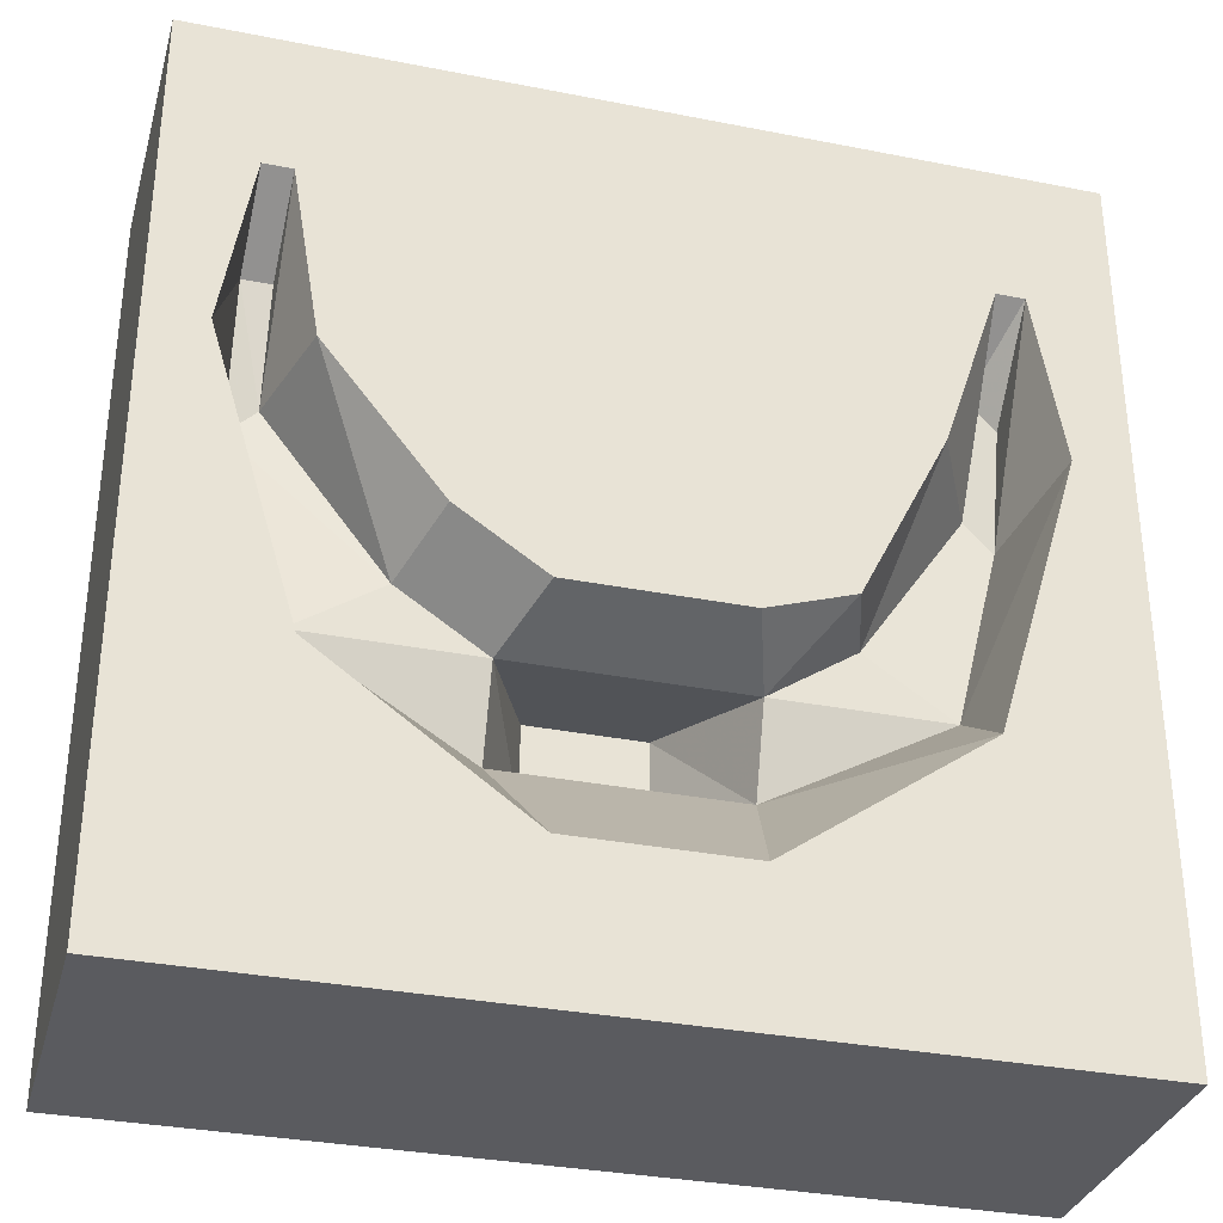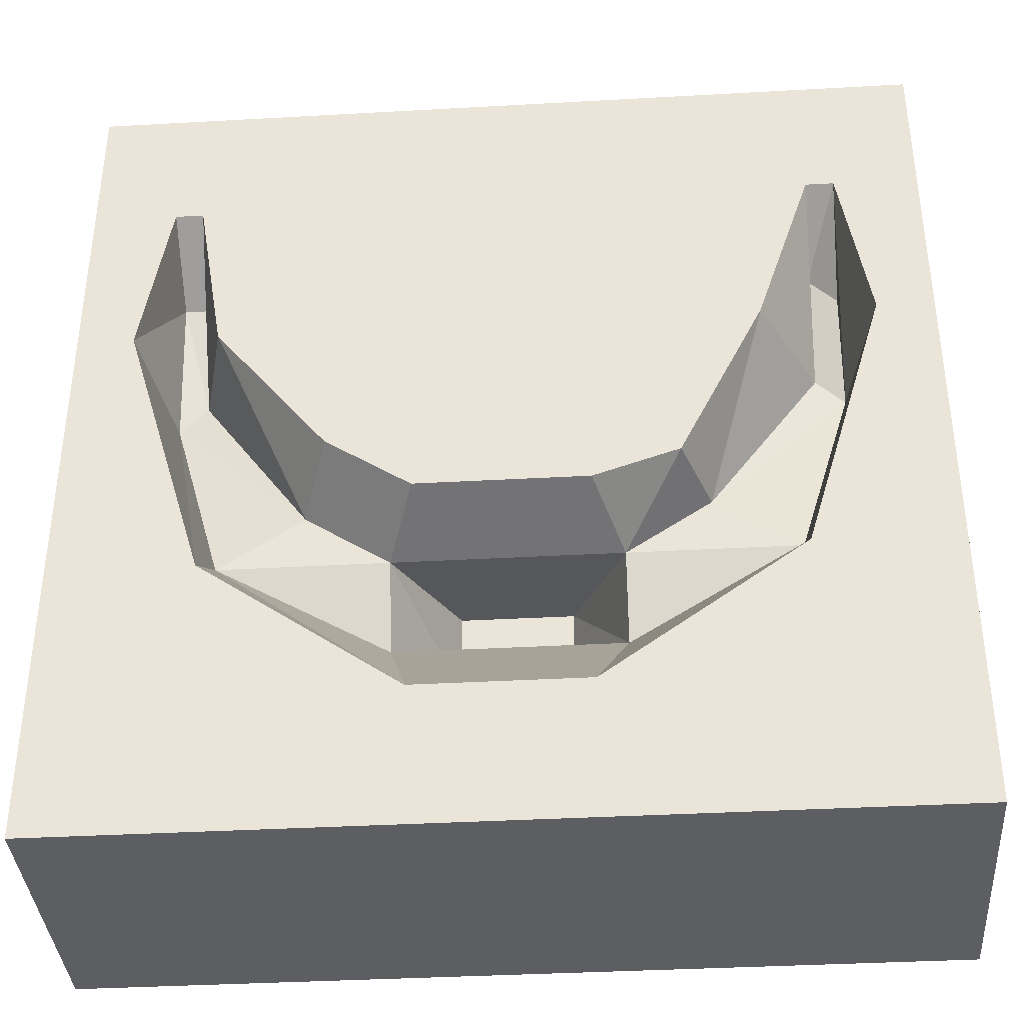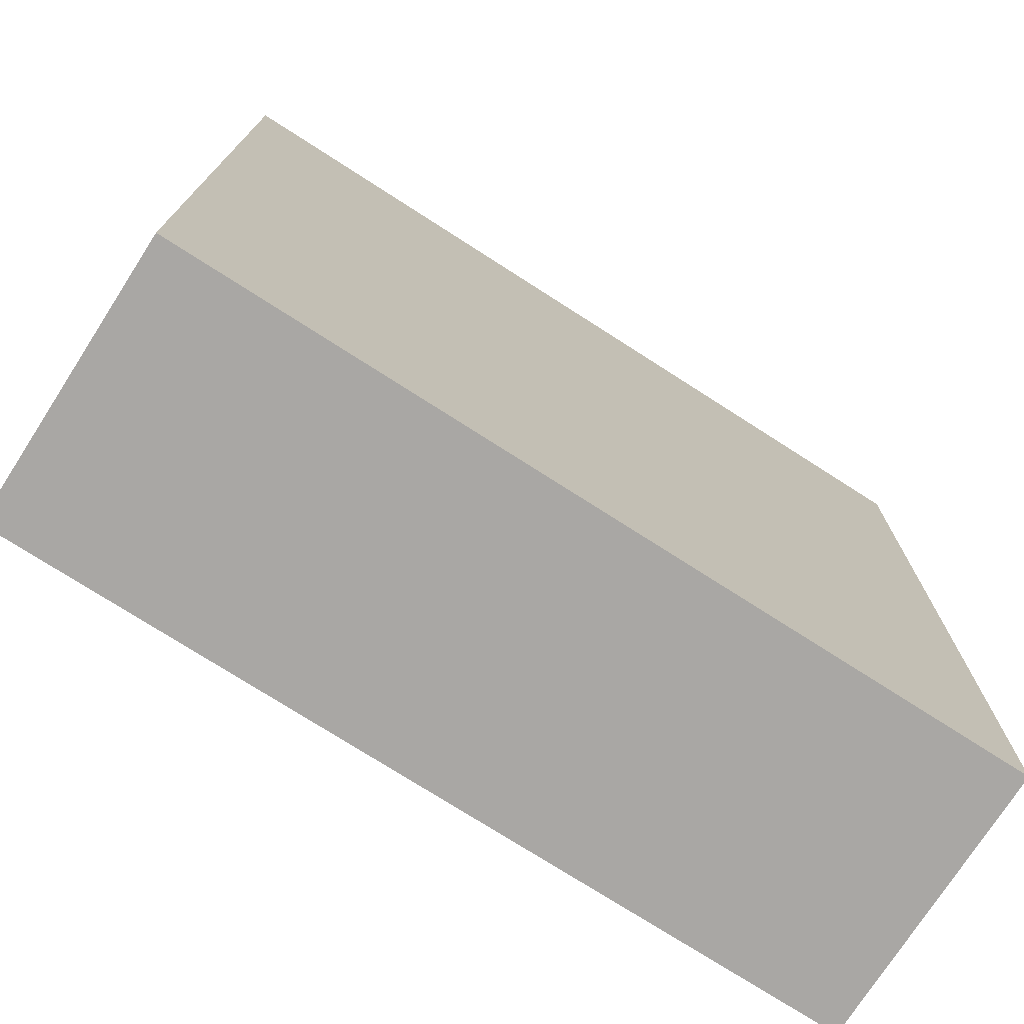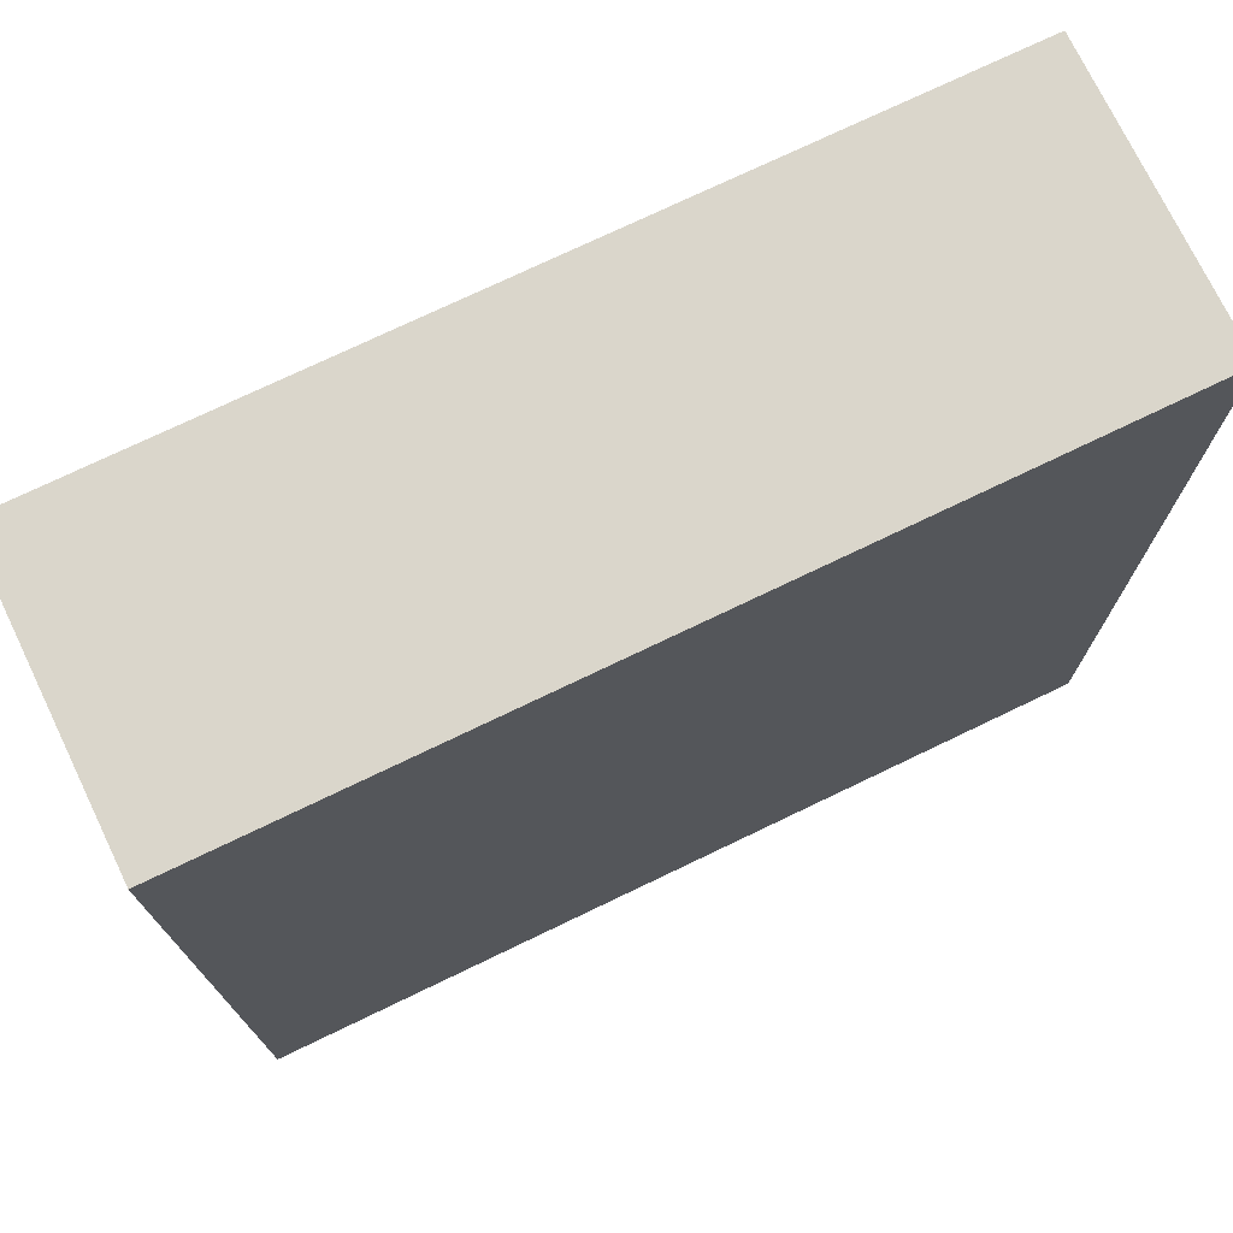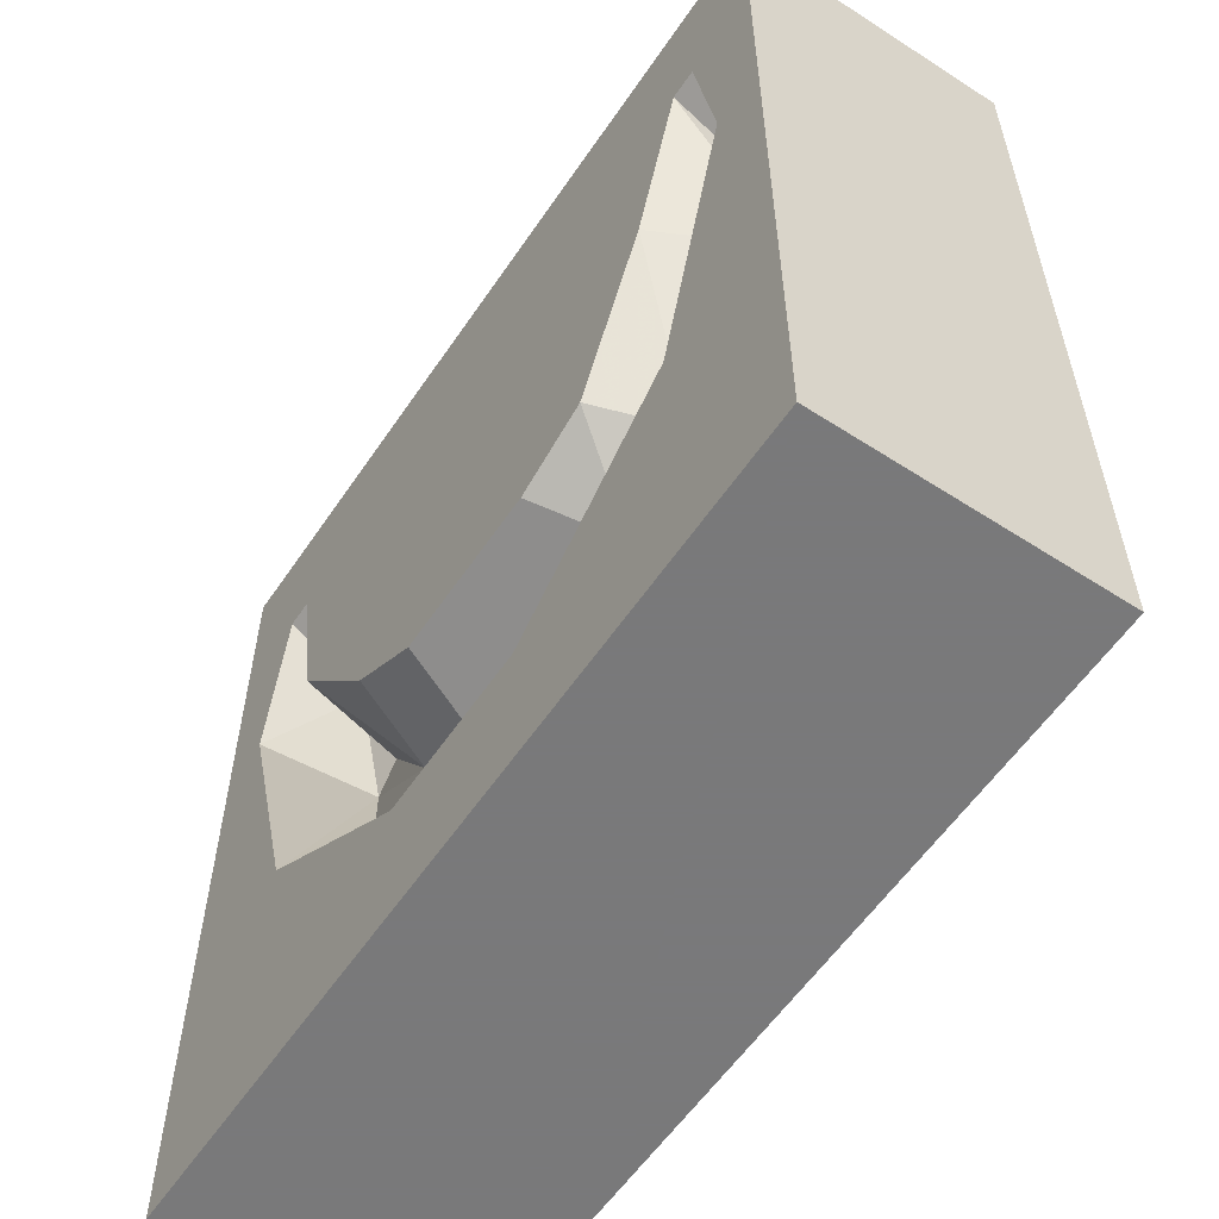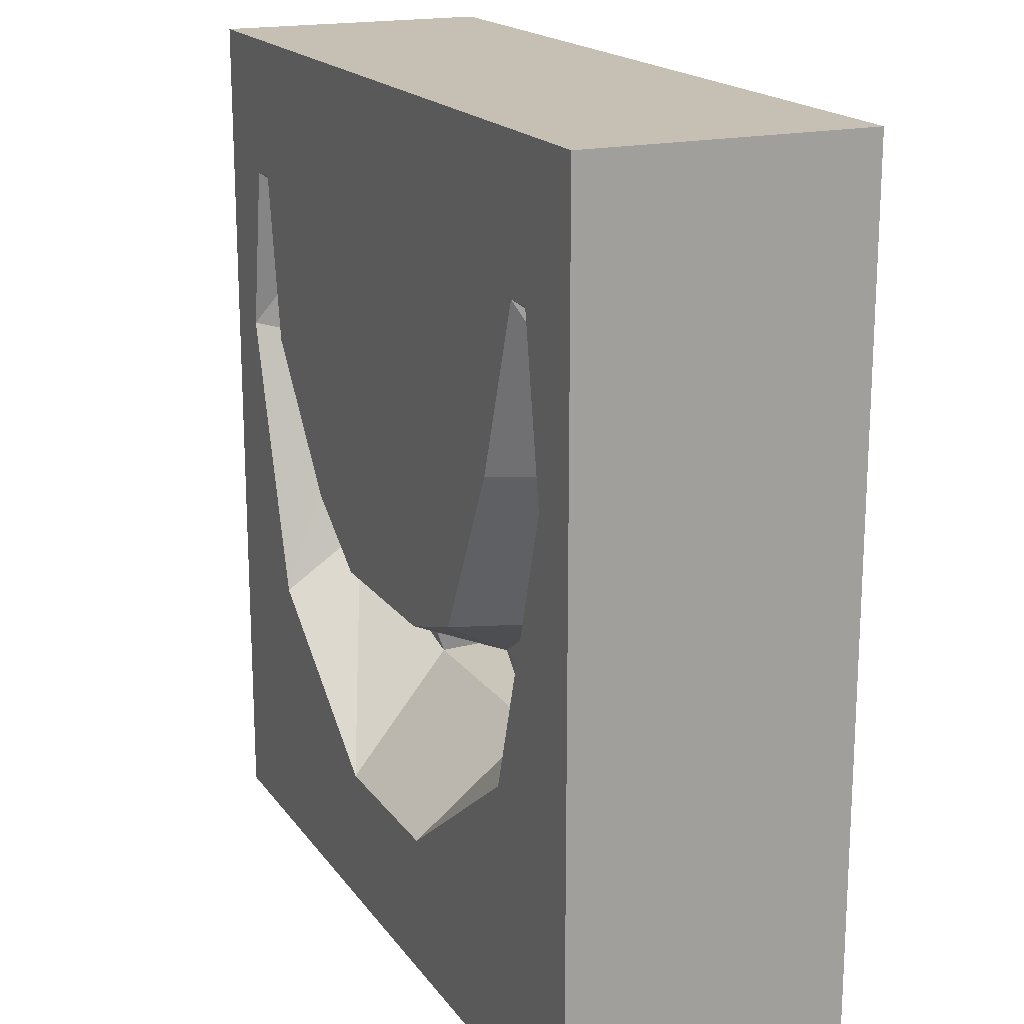
<metadata>
{"format":"obj","ext":"obj","renderer":"f3d","projection":"perspective","resolution":1024,"background":"white","views":[{"elev":-32.9,"azim":-15.2,"up":"+Z"},{"elev":-37.7,"azim":4.1,"up":"+Z"},{"elev":-74.7,"azim":147.3,"up":"+Z"},{"elev":74.1,"azim":154.3,"up":"+Z"},{"elev":-57.8,"azim":56.2,"up":"+Z"},{"elev":18.1,"azim":65.7,"up":"+Z"}]}
</metadata>
<code>
v -0.01562 -0.01562 -0.04688
v 0.01562 -0.01562 -0.04688
v 0.01562 -0.01562 -0.02344
v -0.01562 -0.01562 -0.02344
v -0.03125 -0.05469 -0.03125
v -0.03125 -0.04688 -0.05469
v 0.03125 -0.04688 -0.05469
v 0.03125 -0.05469 -0.03125
v -0.02344 -0.07812 -0.02344
v -0.04688 -0.07812 -0.007812
v -0.05469 -0.05469 -0.01562
v -0.07812 -0.05469 -0.03125
v -0.02344 -0.07812 -0.08594
v 0.02344 -0.07812 -0.08594
v 0.07812 -0.07812 -0.04688
v 0.07812 -0.05469 -0.03125
v 0.05469 -0.05469 -0.01562
v 0.04688 -0.07812 -0.01562
v 0.02344 -0.07812 -0.02344
v -0.07812 -0.07812 0.03125
v -0.08594 -0.04688 0.03125
v -0.09375 -0.04688 0.02344
v -0.07812 -0.07812 -0.04688
v -0.1172 -0.07812 -0.125
v 0.1172 -0.07812 -0.125
v 0.1016 -0.07812 0.03125
v 0.09375 -0.04688 0.02344
v 0.08594 -0.04688 0.03125
v 0.07031 -0.07812 0.03125
v -0.08594 -0.07812 0.07812
v -0.08594 -0.05469 0.0625
v -0.09375 -0.05469 0.0625
v -0.1016 -0.07812 0.03125
v -0.1172 -0.07812 0.1172
v -0.1172 0 0.1172
v -0.1172 0 -0.125
v 0.1172 0 -0.125
v 0.1172 -0.07812 0.1172
v 0.09375 -0.07812 0.07812
v 0.09375 -0.05469 0.05469
v 0.08594 -0.05469 0.0625
v 0.08594 -0.07812 0.07812
v -0.09375 -0.07812 0.07812
v 0.1172 0 0.1172
f 1 2 3
f 1 3 4
f 1 4 5
f 1 5 6
f 1 6 2
f 2 6 7
f 2 7 3
f 3 7 8
f 3 8 4
f 4 8 5
f 5 8 9
f 5 9 10
f 5 10 11
f 5 11 12
f 5 12 6
f 6 12 13
f 6 13 14
f 6 14 7
f 7 14 15
f 7 15 16
f 7 16 8
f 8 16 17
f 8 17 18
f 8 18 19
f 8 19 9
f 10 20 11
f 11 20 21
f 11 21 22
f 11 22 12
f 12 22 23
f 12 23 13
f 15 26 16
f 16 26 27
f 16 27 17
f 17 27 28
f 17 28 29
f 17 29 18
f 20 30 21
f 21 30 31
f 21 31 32
f 21 32 22
f 22 32 33
f 22 33 23
f 24 34 35
f 24 35 36
f 24 36 25
f 25 36 37
f 25 37 38
f 26 39 27
f 27 39 40
f 27 40 28
f 28 40 41
f 28 41 42
f 28 42 29
f 30 43 31
f 31 43 32
f 32 43 33
f 36 35 44
f 36 44 37
f 37 44 38
f 38 44 34
f 34 44 35
f 39 42 41
f 39 41 40
f 9 19 18
f 9 18 10
f 10 18 20
f 13 23 24
f 13 24 25
f 13 25 14
f 14 25 15
f 15 25 26
f 18 29 20
f 20 29 30
f 23 33 24
f 24 33 34
f 25 38 26
f 26 38 39
f 29 42 30
f 30 42 38
f 30 38 34
f 30 34 43
f 33 43 34
f 42 39 38

</code>
